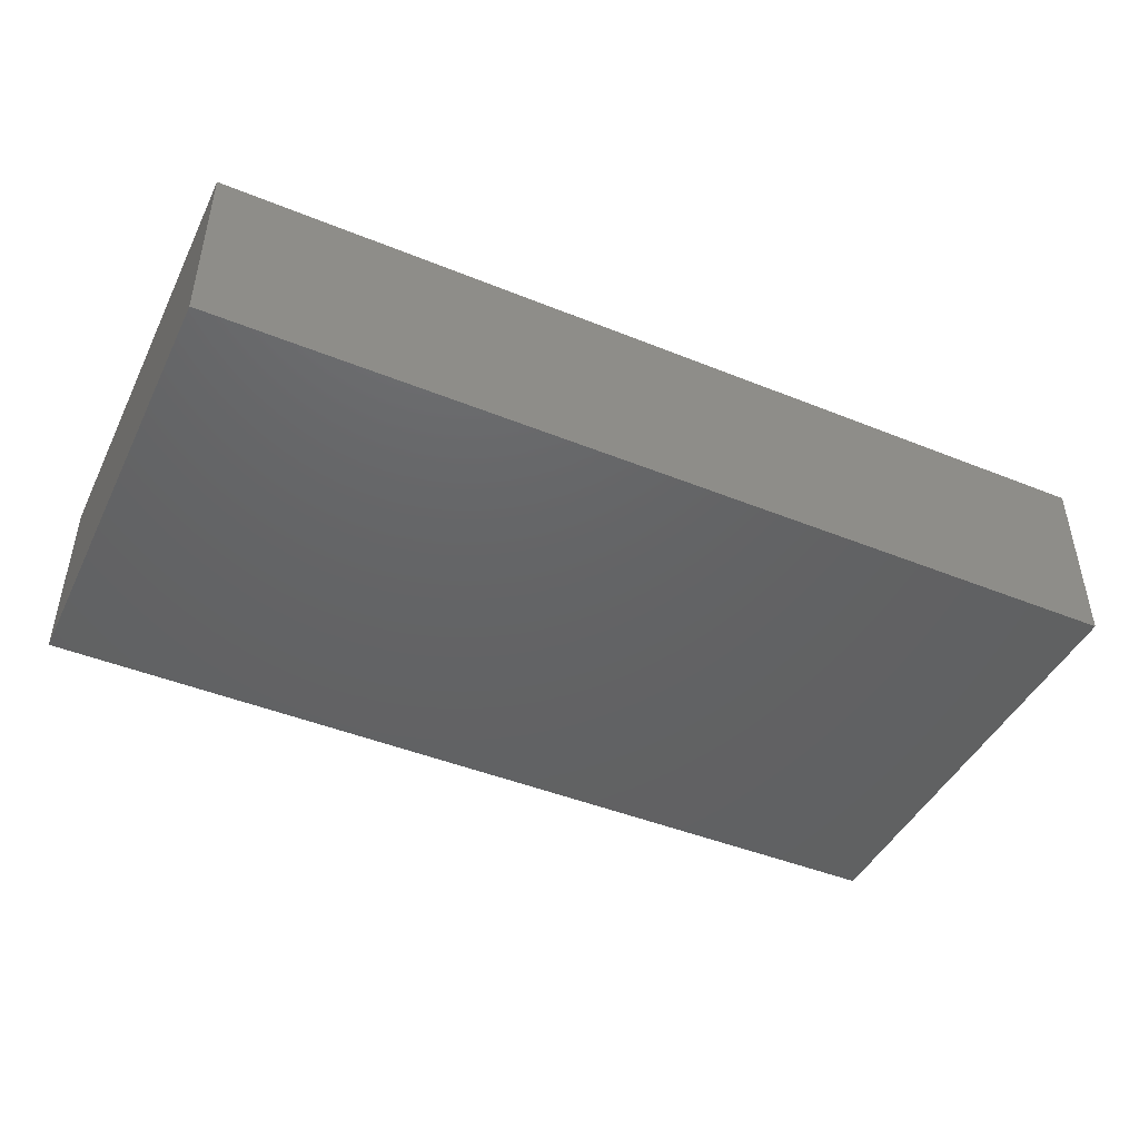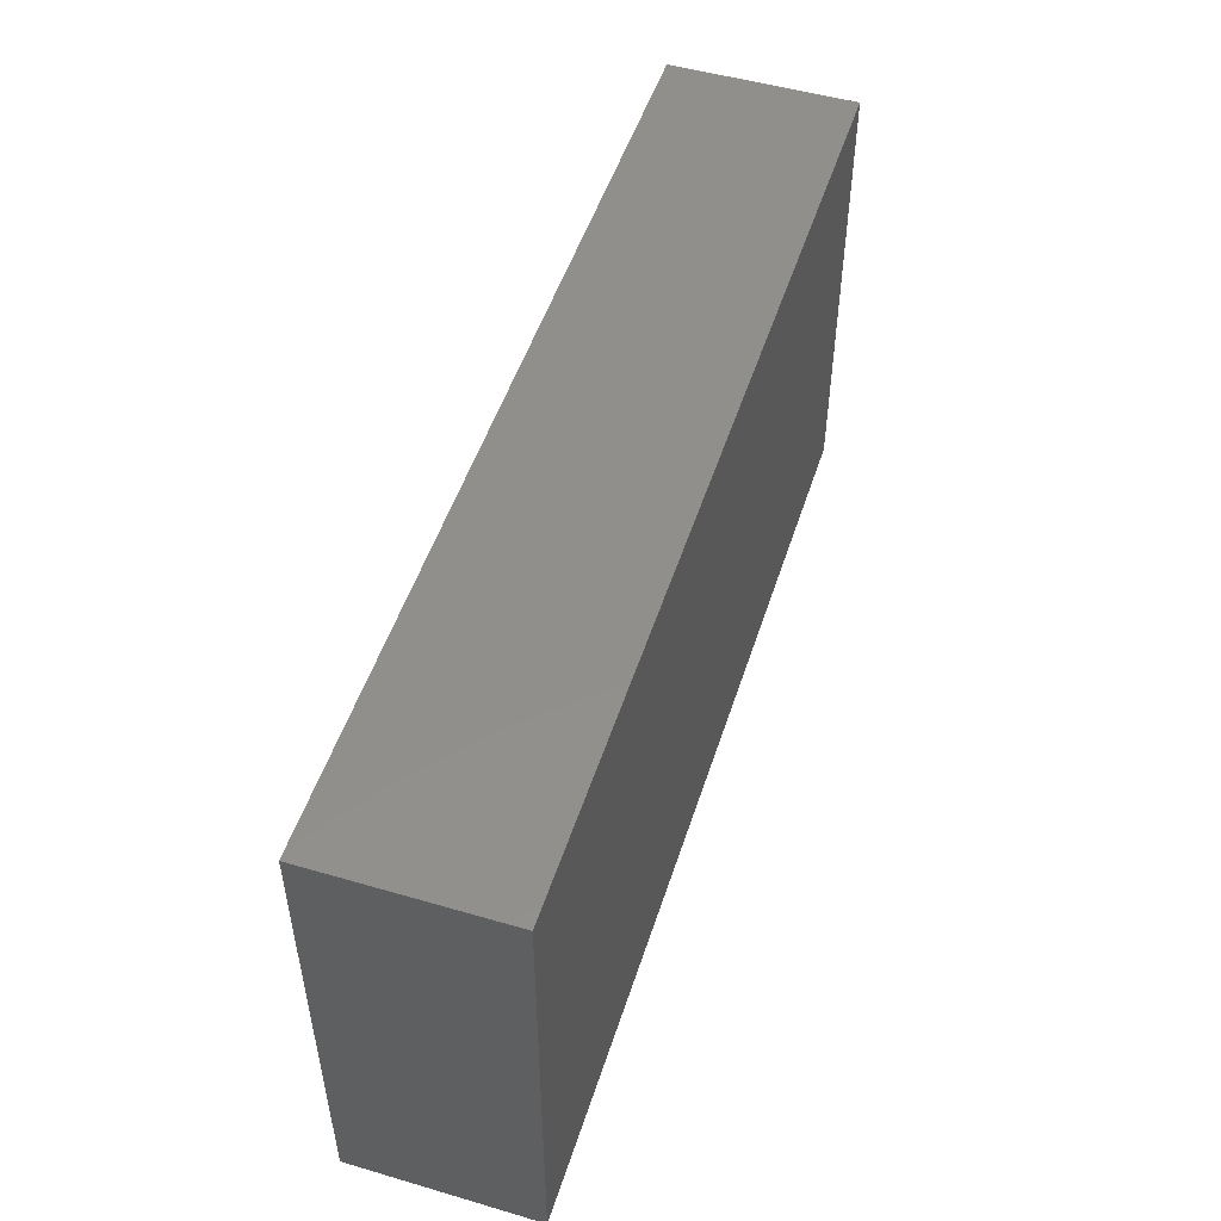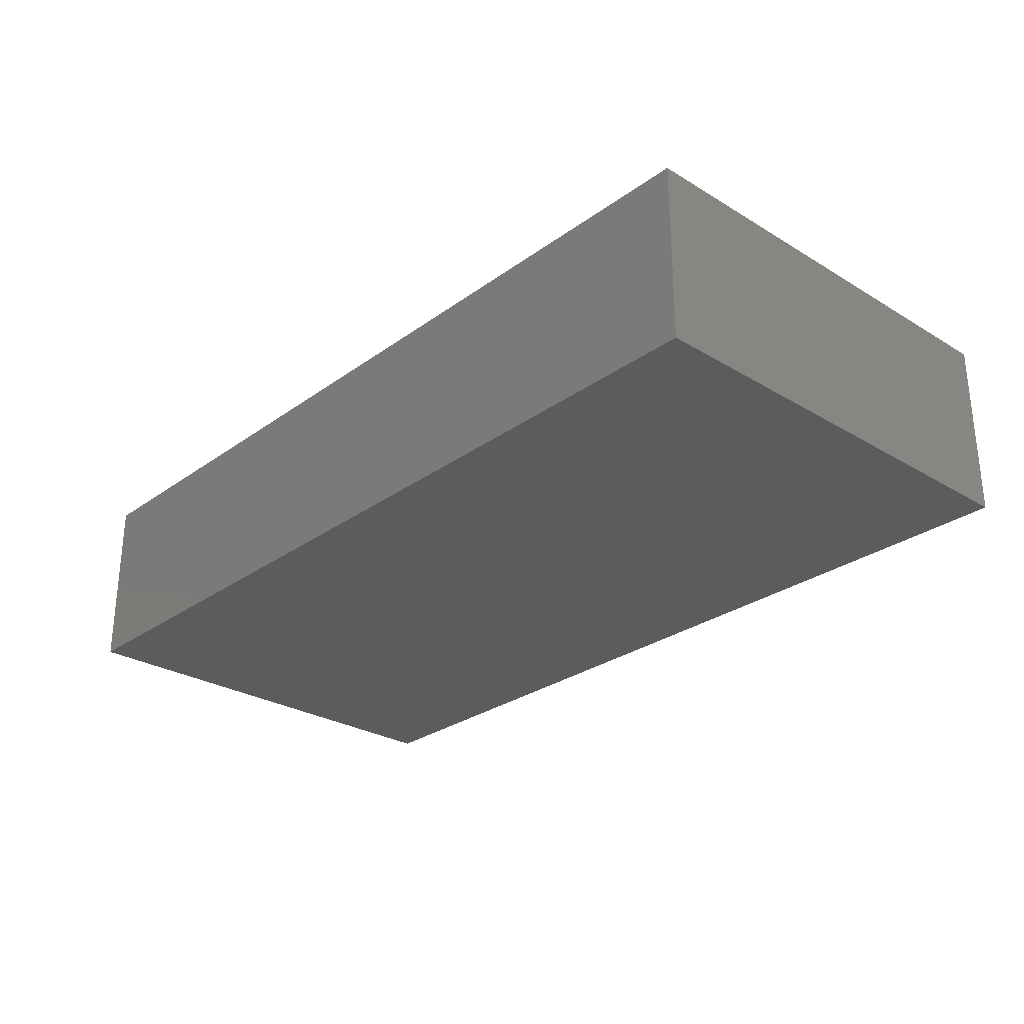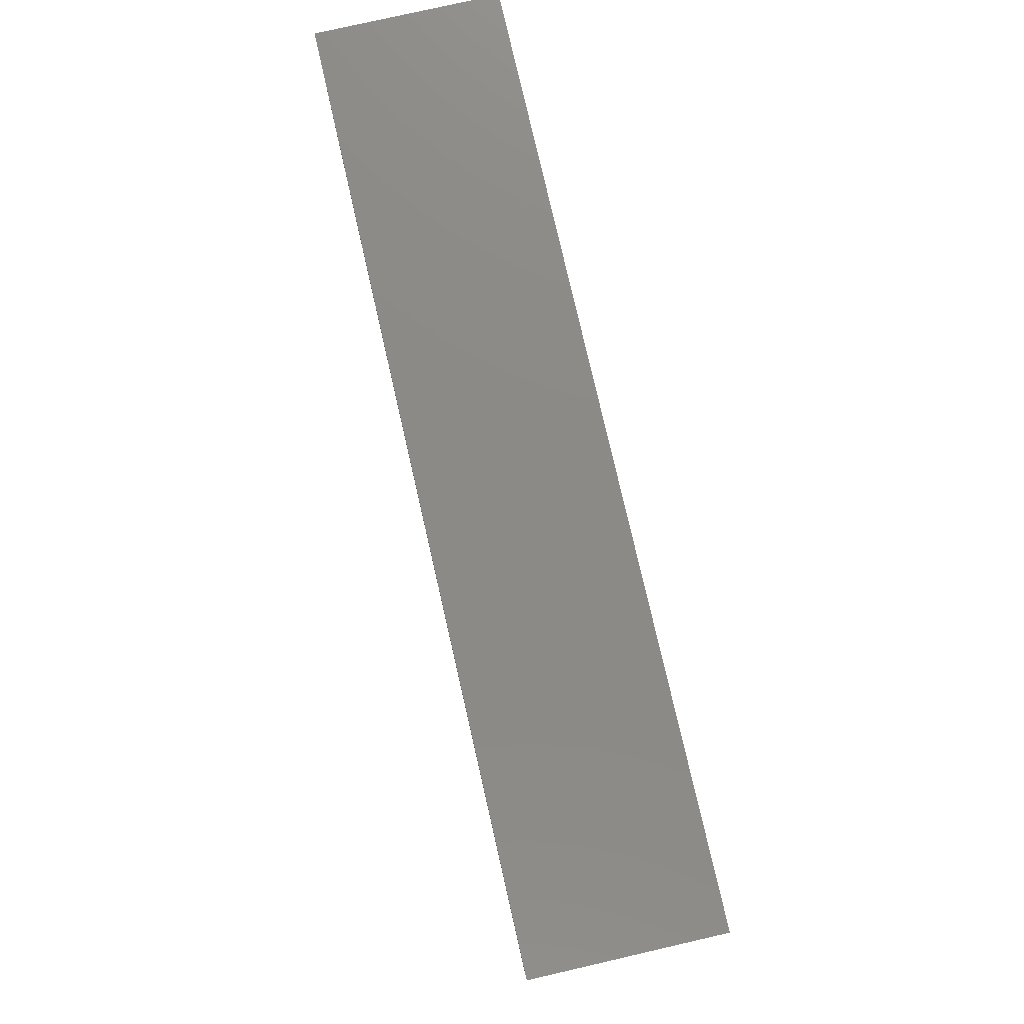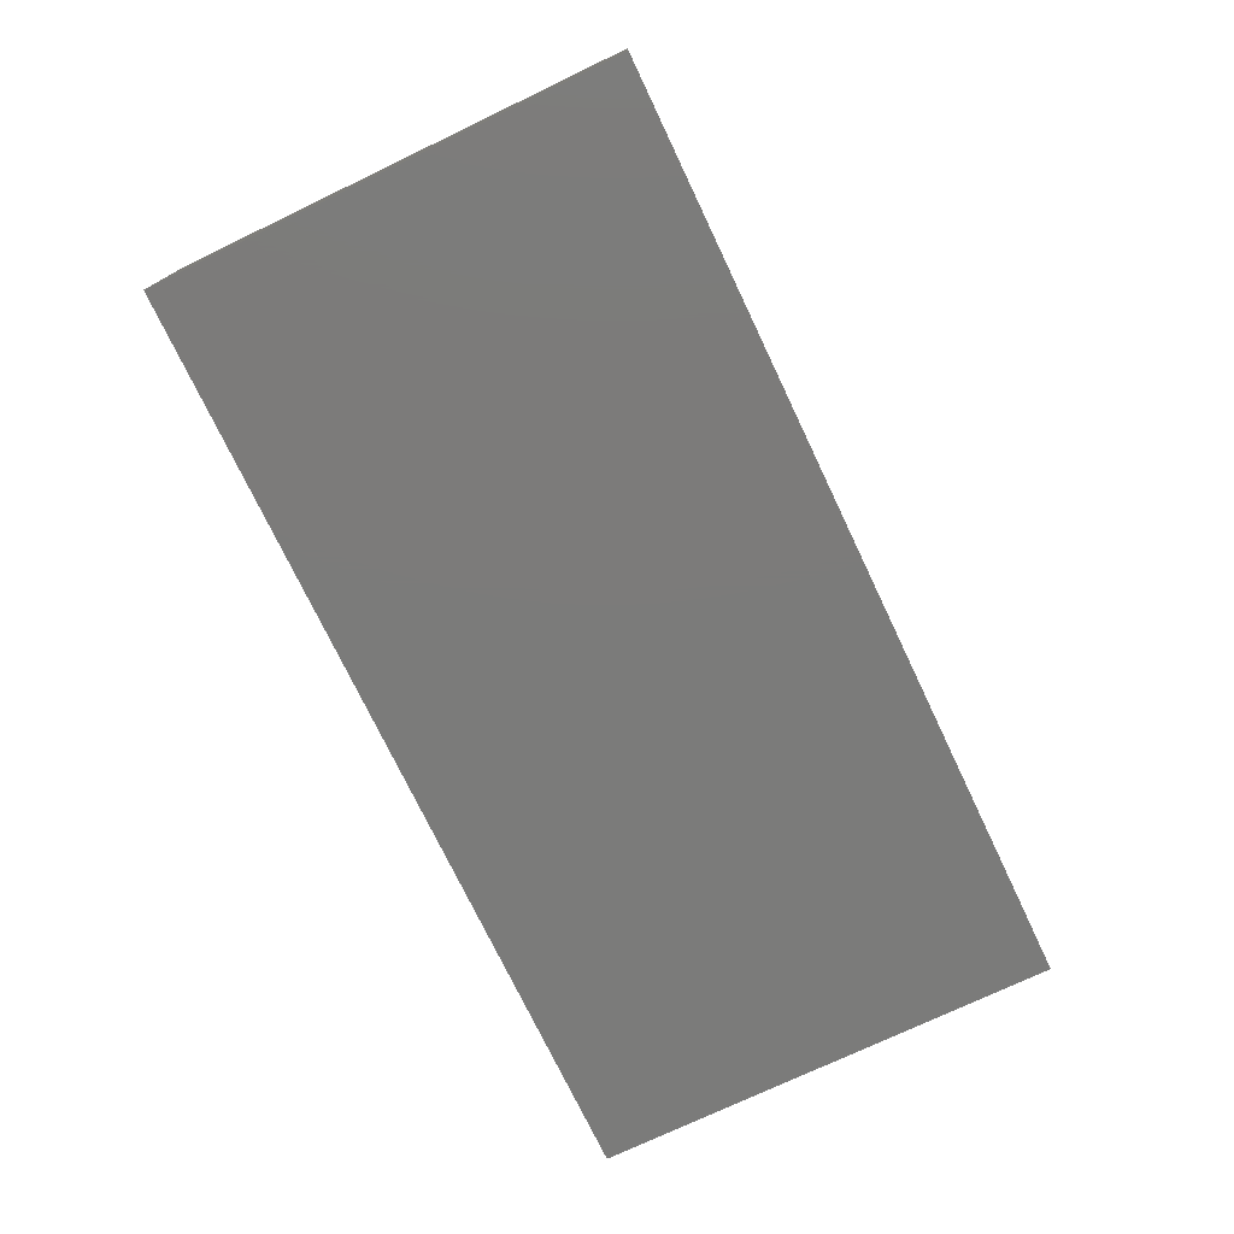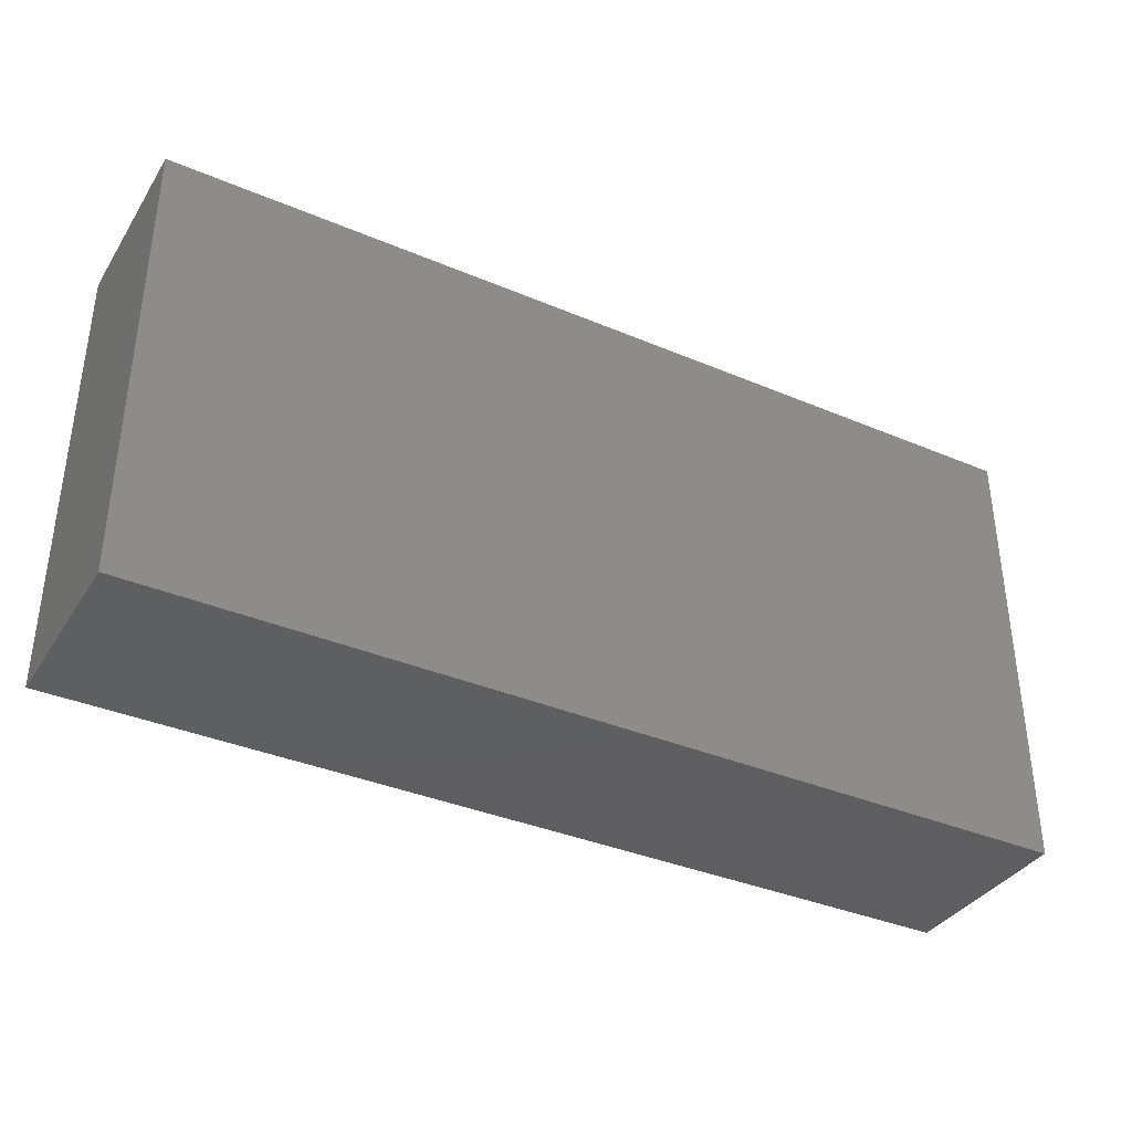
<metadata>
{"format":"stl","ext":"stl","renderer":"f3d","projection":"perspective","resolution":1024,"background":"white","views":[{"elev":-45.1,"azim":-25.1,"up":"+Z"},{"elev":50.7,"azim":-72.3,"up":"+Y"},{"elev":-27.9,"azim":47.5,"up":"+Z"},{"elev":78.1,"azim":-102.9,"up":"+Y"},{"elev":-74.5,"azim":115.5,"up":"+Z"},{"elev":-36.6,"azim":-28.8,"up":"+Y"}]}
</metadata>
<code>
# stl→obj: 8 verts, 12 faces
v 0 5 2
v 10 0 2
v 10 5 2
v 0 0 2
v 0 0 0
v 10 5 0
v 10 0 0
v 0 5 0
f 1 2 3
f 2 1 4
f 5 6 7
f 6 5 8
f 5 2 4
f 2 5 7
f 2 6 3
f 6 2 7
f 6 1 3
f 1 6 8
f 5 1 8
f 1 5 4

</code>
